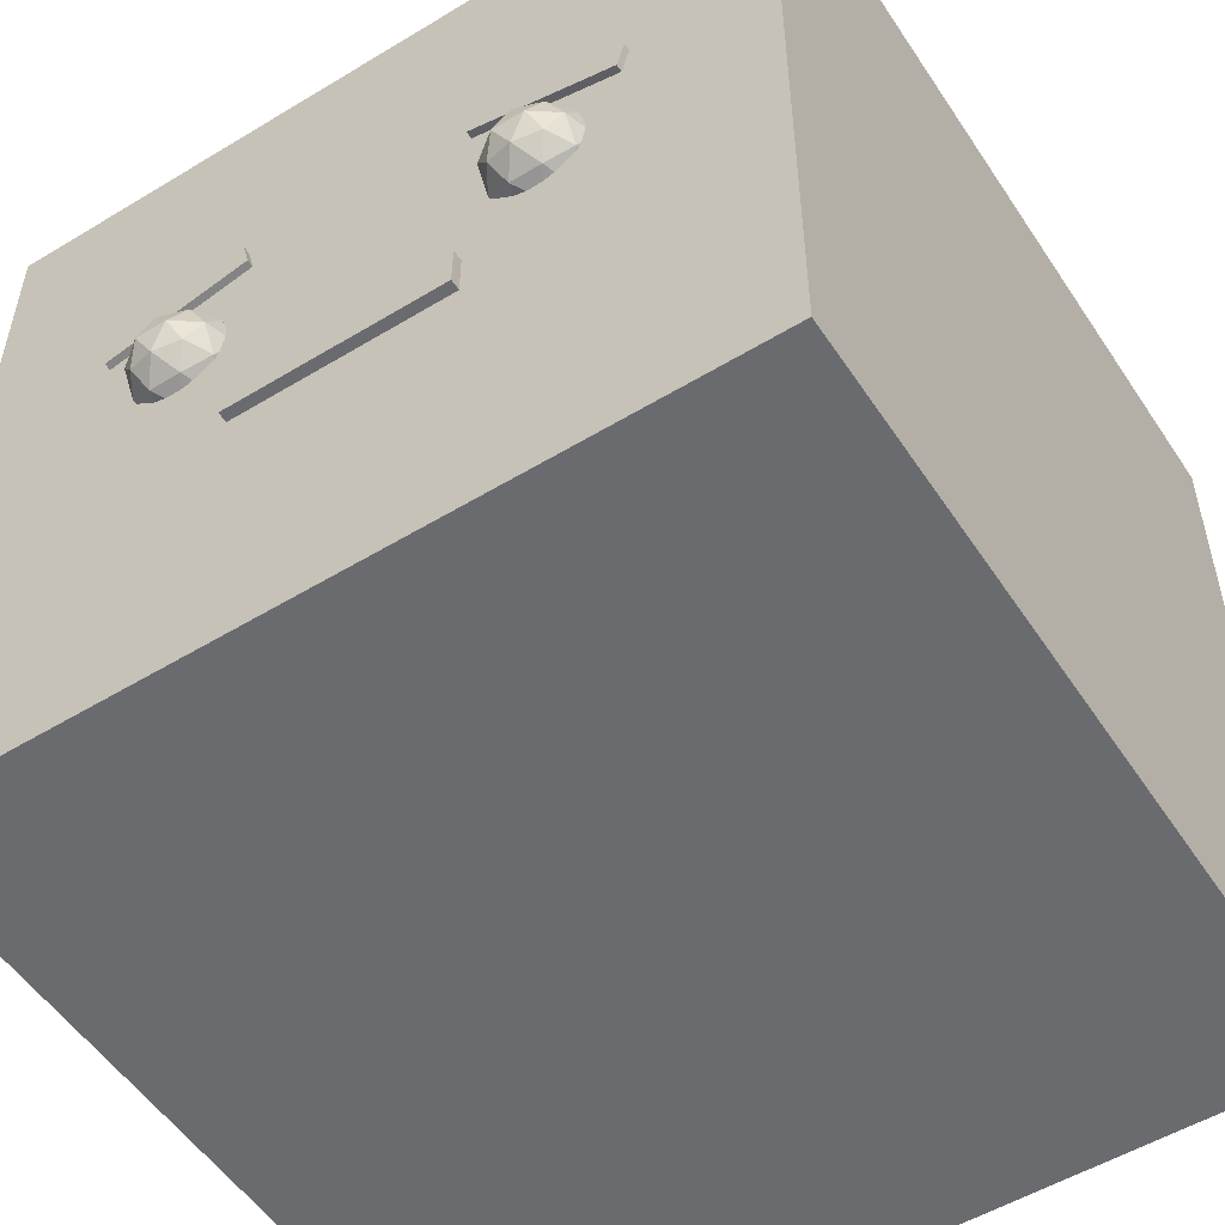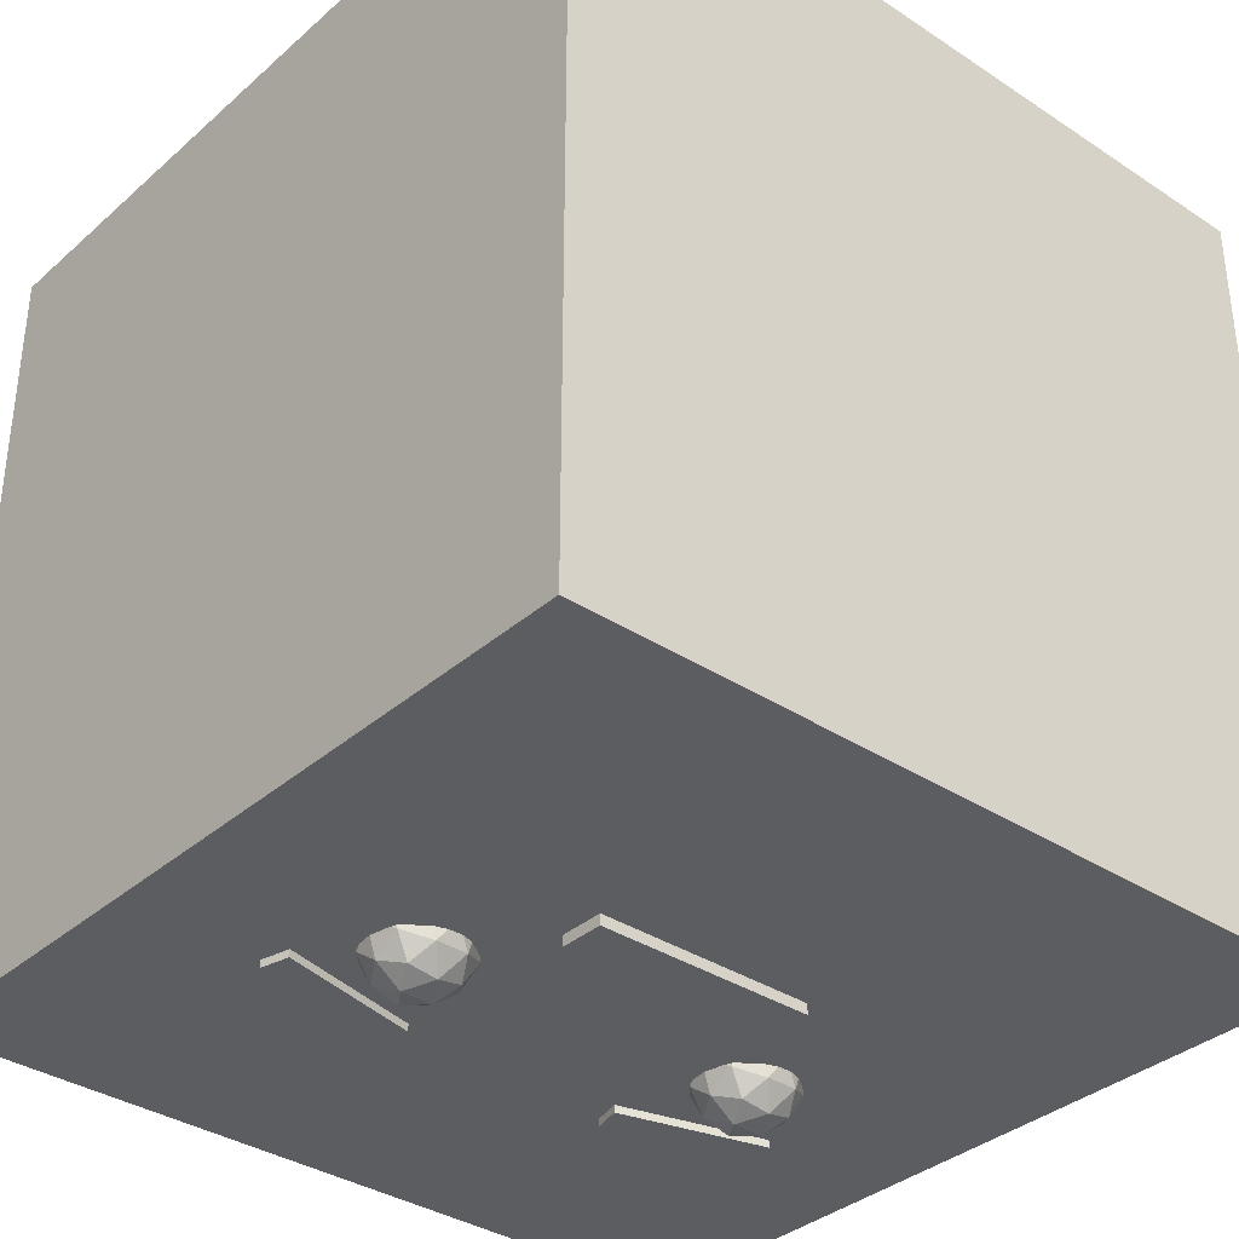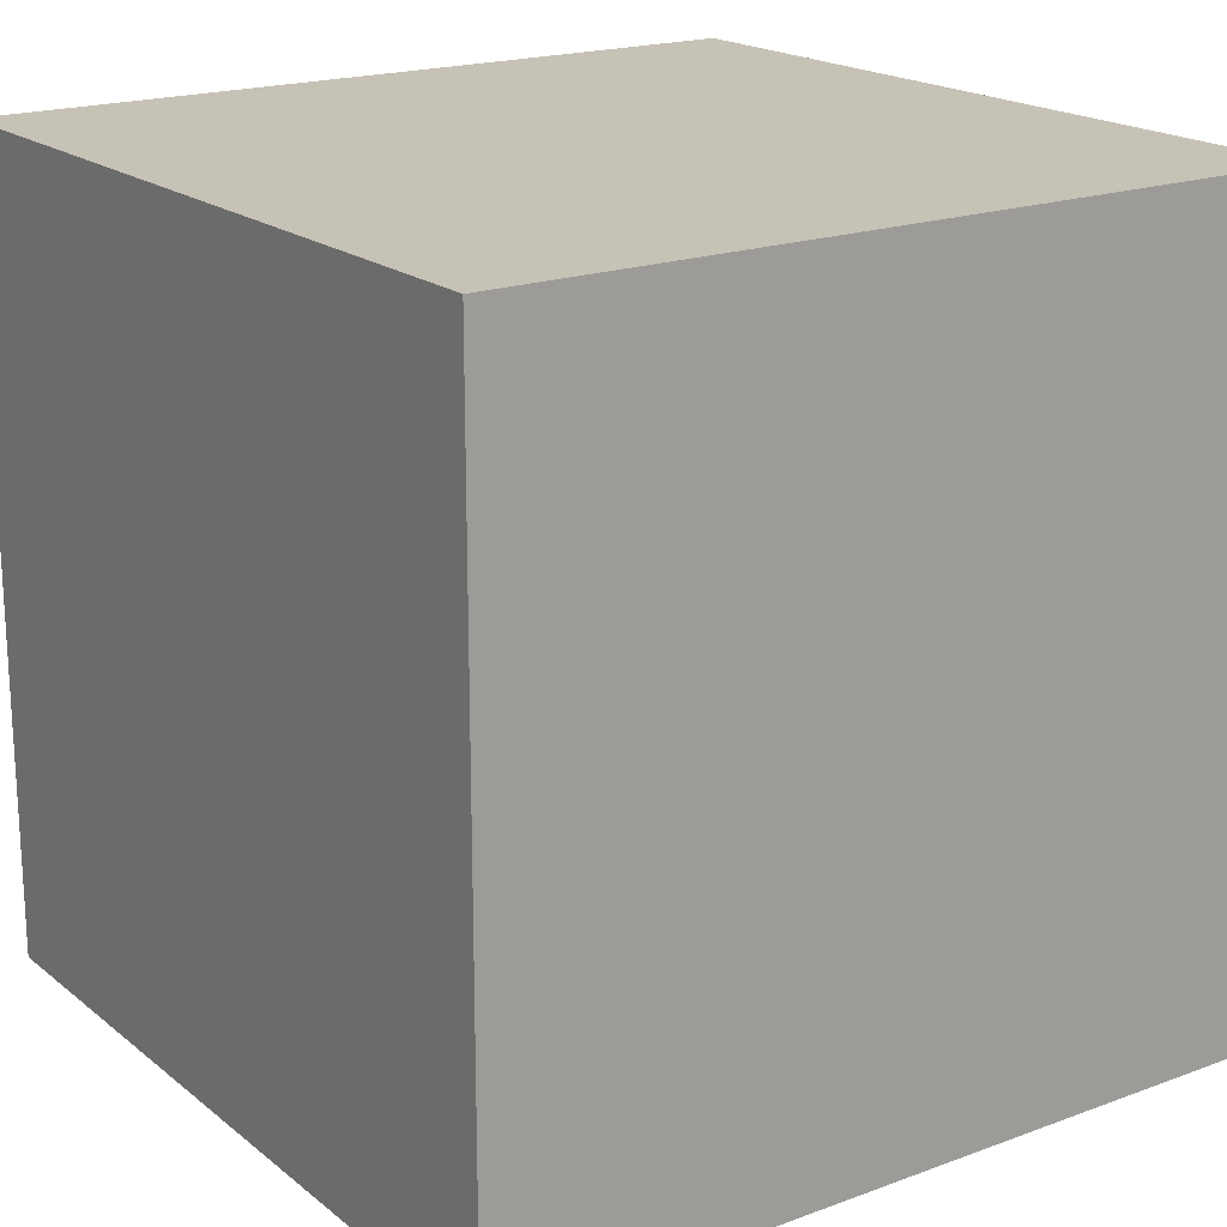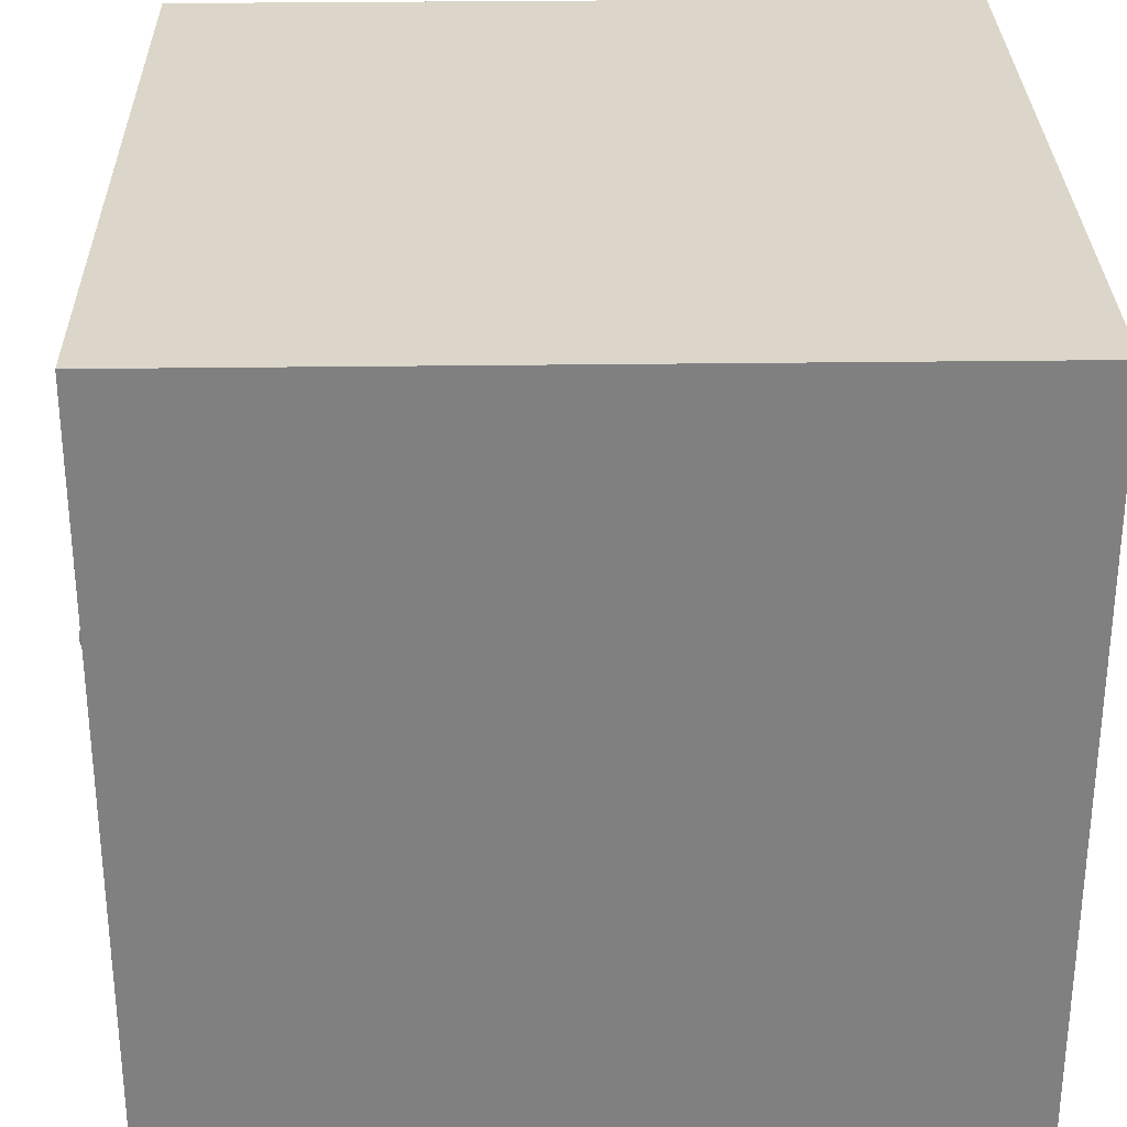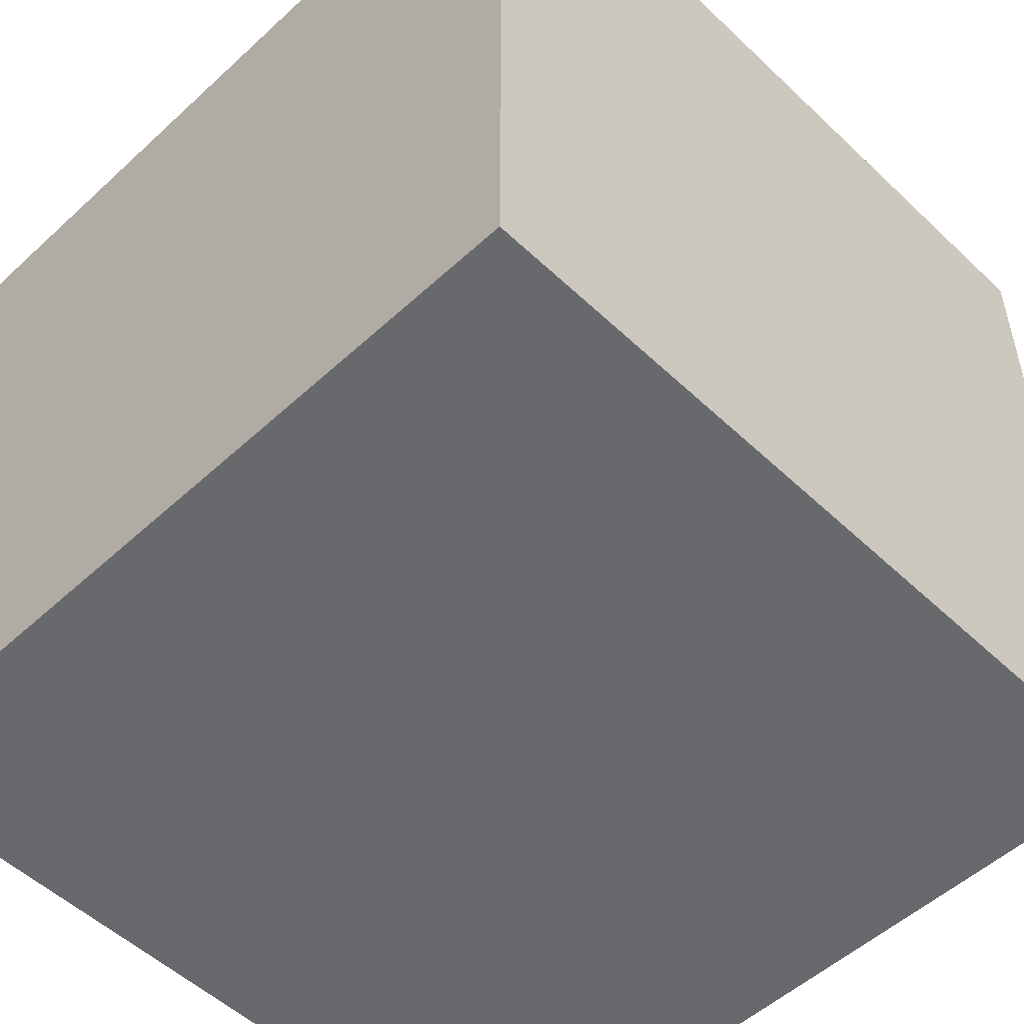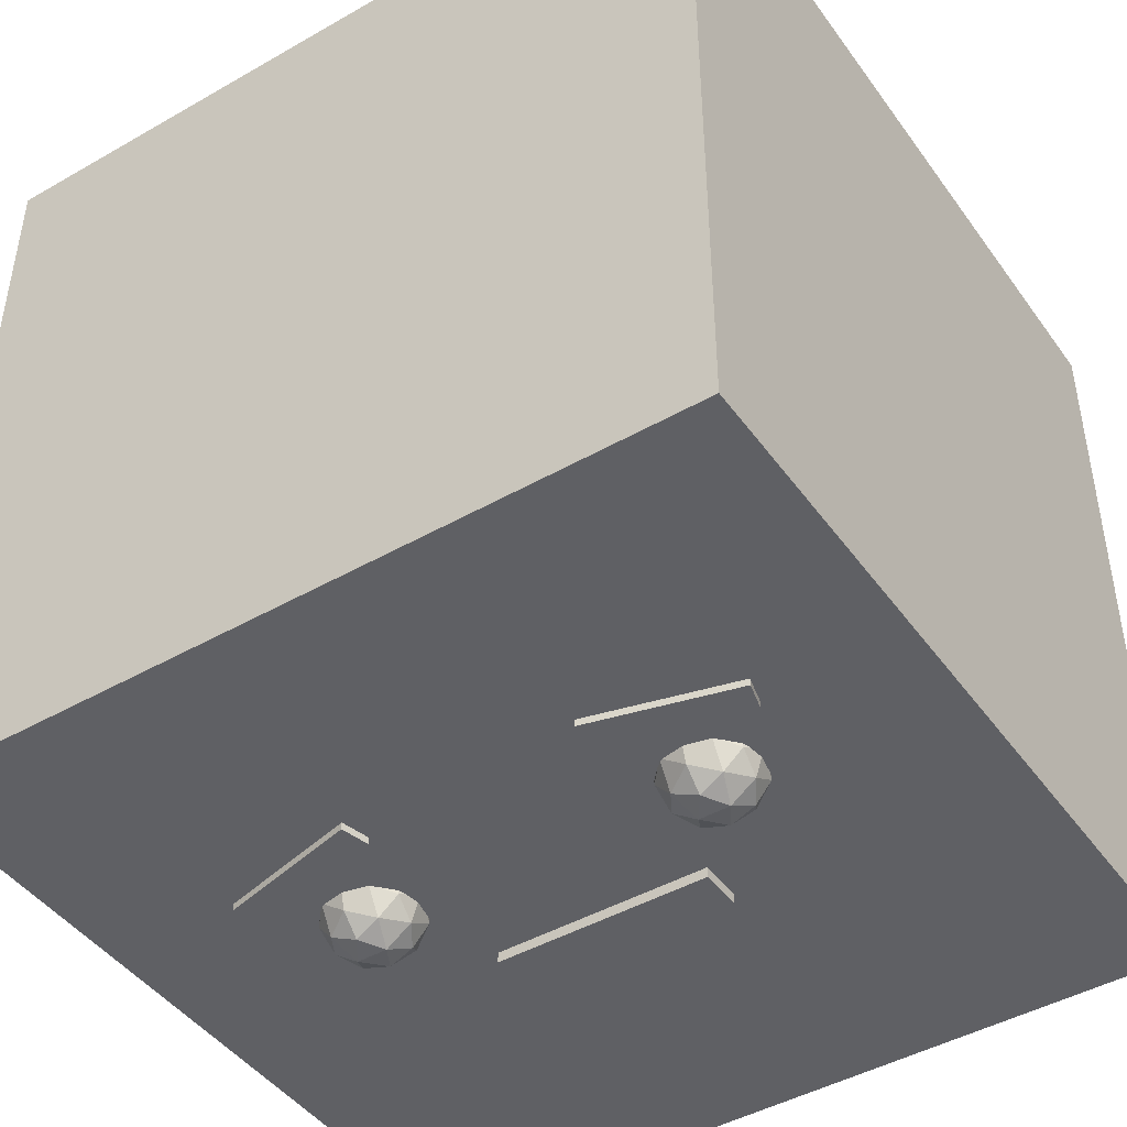
<metadata>
{"format":"obj","ext":"obj","renderer":"f3d","projection":"perspective","resolution":1024,"background":"white","views":[{"elev":-53.3,"azim":-147.1,"up":"+Y"},{"elev":-35.4,"azim":-41.0,"up":"+Z"},{"elev":19.2,"azim":-124.8,"up":"+Z"},{"elev":30.0,"azim":-91.1,"up":"+Y"},{"elev":-52.7,"azim":44.6,"up":"+Y"},{"elev":-45.1,"azim":-146.5,"up":"+Z"}]}
</metadata>
<code>
o Cube.004_Cube.006
v 0.2511 0.0198 -0.5332
v 0.1845 0.0198 -0.5332
v 0.2717 0.07646 -0.5049
v 0.1639 0.07646 -0.5049
v 0.2178 0.07646 -0.544
v 0.2374 -0.005762 -0.5143
v 0.2691 0.01482 -0.504
v 0.2178 0.01482 -0.5413
v 0.1982 -0.005762 -0.5143
v 0.1666 0.01482 -0.504
v 0.2374 0.04813 -0.5476
v 0.1982 0.04813 -0.5476
v 0.2691 0.04813 -0.5246
v 0.1666 0.04813 -0.5246
v 0.2495 0.08144 -0.531
v 0.1862 0.08144 -0.531
v 0.2178 0.102 -0.5207
v -0.2511 0.0198 -0.5332
v -0.1845 0.0198 -0.5332
v -0.2717 0.07646 -0.5049
v -0.1639 0.07646 -0.5049
v -0.2178 0.07646 -0.544
v -0.2374 -0.005762 -0.5143
v -0.2691 0.01482 -0.504
v -0.2178 0.01482 -0.5413
v -0.1982 -0.005762 -0.5143
v -0.1666 0.01482 -0.504
v -0.2374 0.04813 -0.5476
v -0.1982 0.04813 -0.5476
v -0.2691 0.04813 -0.5246
v -0.1666 0.04813 -0.5246
v -0.2495 0.08144 -0.531
v -0.1862 0.08144 -0.531
v -0.2178 0.102 -0.5207
v 0.1366 -0.1291 -0.5132
v 0.1366 -0.07443 -0.5132
v -0.1366 -0.1291 -0.5132
v -0.1366 -0.07443 -0.5132
v 0.3188 0.1209 -0.509
v 0.3279 0.1571 -0.509
v 0.1378 0.1665 -0.509
v 0.1469 0.2027 -0.509
v -0.3188 0.1209 -0.509
v -0.3279 0.1571 -0.509
v -0.1378 0.1665 -0.509
v -0.1469 0.2027 -0.509
v 0.5 -0.5 0.5
v 0.5 0.5 0.5
v -0.5 -0.5 0.5
v -0.5 0.5 0.5
v 0.5 -0.5 -0.5
v 0.5 0.5 -0.5
v -0.5 -0.5 -0.5
v -0.5 0.5 -0.5
v 0.1378 0.1665 -0.5
v 0.3188 0.1209 -0.5
v 0.1469 0.2027 -0.5
v 0.3279 0.1571 -0.5
v -0.1378 0.1665 -0.5
v -0.3188 0.1209 -0.5
v -0.1469 0.2027 -0.5
v -0.3279 0.1571 -0.5
v 0.1366 -0.1291 -0.5
v -0.1366 -0.1291 -0.5
v 0.1366 -0.07443 -0.5
v -0.1366 -0.07443 -0.5
v 0.1894 0.102 -0.5
v 0.2178 0.1079 -0.5
v 0.2495 0.1006 -0.5
v 0.2463 0.102 -0.5
v 0.2713 0.07717 -0.5
v 0.2567 0.09372 -0.5
v 0.1862 0.1006 -0.5
v 0.2743 0.06858 -0.5
v 0.2771 0.04813 -0.5
v 0.2694 0.01541 -0.5
v 0.272 0.02286 -0.5
v 0.2662 0.01175 -0.5
v 0.1936 -0.005762 -0.5
v 0.1695 0.01175 -0.5
v 0.2086 -0.01079 -0.5
v 0.227 -0.01079 -0.5
v 0.2421 -0.005762 -0.5
v -0.1894 0.102 -0.5
v -0.1862 0.1006 -0.5
v -0.1695 0.01175 -0.5
v -0.1936 -0.005762 -0.5
v -0.2086 -0.01079 -0.5
v -0.1789 0.09372 -0.5
v -0.1643 0.07717 -0.5
v -0.1663 0.01541 -0.5
v -0.1613 0.06858 -0.5
v -0.1586 0.04813 -0.5
v -0.1637 0.02286 -0.5
v 0.1643 0.07717 -0.5
v 0.1613 0.06858 -0.5
v 0.1586 0.04813 -0.5
v 0.1663 0.01541 -0.5
v 0.1637 0.02286 -0.5
v 0.1789 0.09372 -0.5
v -0.2178 0.1079 -0.5
v -0.227 -0.01079 -0.5
v -0.2463 0.102 -0.5
v -0.2421 -0.005762 -0.5
v -0.2495 0.1006 -0.5
v -0.2662 0.01175 -0.5
v -0.2567 0.09372 -0.5
v -0.2713 0.07717 -0.5
v -0.2694 0.01541 -0.5
v -0.2743 0.06858 -0.5
v -0.2771 0.04813 -0.5
v -0.272 0.02286 -0.5
f 1 6 8
f 1 8 11
f 2 10 14
f 1 11 13
f 2 14 12
f 15 72 3
f 4 95 100
f 5 16 17
f 17 67 68
f 16 67 17
f 16 100 73
f 15 5 17
f 12 16 5
f 12 14 16
f 14 4 16
f 13 15 3
f 13 11 15
f 11 5 15
f 14 96 4
f 14 99 97
f 10 98 99
f 7 1 13
f 11 12 5
f 11 8 12
f 8 2 12
f 9 10 2
f 9 80 10
f 8 9 2
f 8 6 9
f 82 9 6
f 6 1 7
f 18 25 23
f 18 28 25
f 19 31 27
f 18 30 28
f 19 29 31
f 107 32 20
f 21 89 90
f 22 34 33
f 34 101 84
f 84 33 34
f 33 89 21
f 32 34 22
f 29 22 33
f 29 33 31
f 31 33 21
f 30 20 32
f 30 32 28
f 28 32 22
f 31 92 93
f 31 94 27
f 27 94 91
f 24 30 18
f 28 22 29
f 28 29 25
f 25 29 19
f 26 19 27
f 26 86 87
f 25 19 26
f 25 26 23
f 26 102 23
f 23 24 18
f 38 35 37
f 36 63 35
f 66 36 38
f 42 39 41
f 40 56 39
f 42 58 40
f 43 46 45
f 60 44 43
f 44 61 46
f 48 49 47
f 50 53 49
f 53 64 51
f 52 47 51
f 53 47 49
f 50 52 54
f 59 46 61
f 57 41 55
f 57 61 54
f 60 45 59
f 55 39 56
f 66 37 64
f 64 35 63
f 66 86 91
f 112 30 24
f 70 15 17
f 77 76 7
f 109 112 24
f 81 79 9
f 68 70 17
f 87 88 26
f 72 71 3
f 96 93 92
f 74 13 3
f 110 30 111
f 76 78 7
f 91 86 27
f 106 109 24
f 96 95 4
f 106 23 104
f 83 82 6
f 110 108 20
f 77 13 75
f 78 6 7
f 103 101 34
f 108 107 20
f 102 104 23
f 90 92 21
f 71 74 3
f 103 32 105
f 80 98 10
f 15 69 72
f 16 73 67
f 16 4 100
f 14 97 96
f 14 10 99
f 9 79 80
f 82 81 9
f 107 105 32
f 84 85 33
f 33 85 89
f 31 21 92
f 31 93 94
f 26 27 86
f 26 88 102
f 38 36 35
f 36 65 63
f 66 65 36
f 42 40 39
f 40 58 56
f 42 57 58
f 43 44 46
f 60 62 44
f 44 62 61
f 48 50 49
f 50 54 53
f 53 66 64
f 64 63 51
f 52 48 47
f 53 51 47
f 50 48 52
f 59 45 46
f 57 42 41
f 54 52 57
f 52 58 57
f 57 55 59
f 61 62 54
f 57 59 61
f 60 43 45
f 55 41 39
f 66 38 37
f 64 37 35
f 51 63 83
f 63 65 82
f 83 63 82
f 58 52 51
f 77 75 56
f 56 58 51
f 77 56 51
f 76 77 51
f 78 76 51
f 83 78 51
f 82 65 81
f 65 66 97
f 81 65 79
f 79 65 80
f 53 54 62
f 60 111 112
f 53 62 60
f 80 65 98
f 53 60 112
f 53 112 109
f 98 65 99
f 53 109 106
f 53 106 104
f 99 65 97
f 66 53 104
f 66 104 102
f 93 97 66
f 94 93 66
f 66 102 88
f 66 88 87
f 91 94 66
f 66 87 86
f 112 111 30
f 70 69 15
f 56 75 74
f 56 74 71
f 59 55 96
f 55 56 68
f 110 111 60
f 108 110 60
f 60 59 101
f 55 68 67
f 56 71 72
f 56 72 69
f 107 108 60
f 105 107 60
f 56 69 70
f 56 70 68
f 103 105 60
f 101 103 60
f 55 67 73
f 55 73 100
f 101 59 84
f 55 100 95
f 84 59 85
f 55 95 96
f 85 59 89
f 89 59 90
f 96 97 93
f 59 96 92
f 90 59 92
f 74 75 13
f 110 20 30
f 106 24 23
f 77 7 13
f 78 83 6
f 103 34 32

</code>
